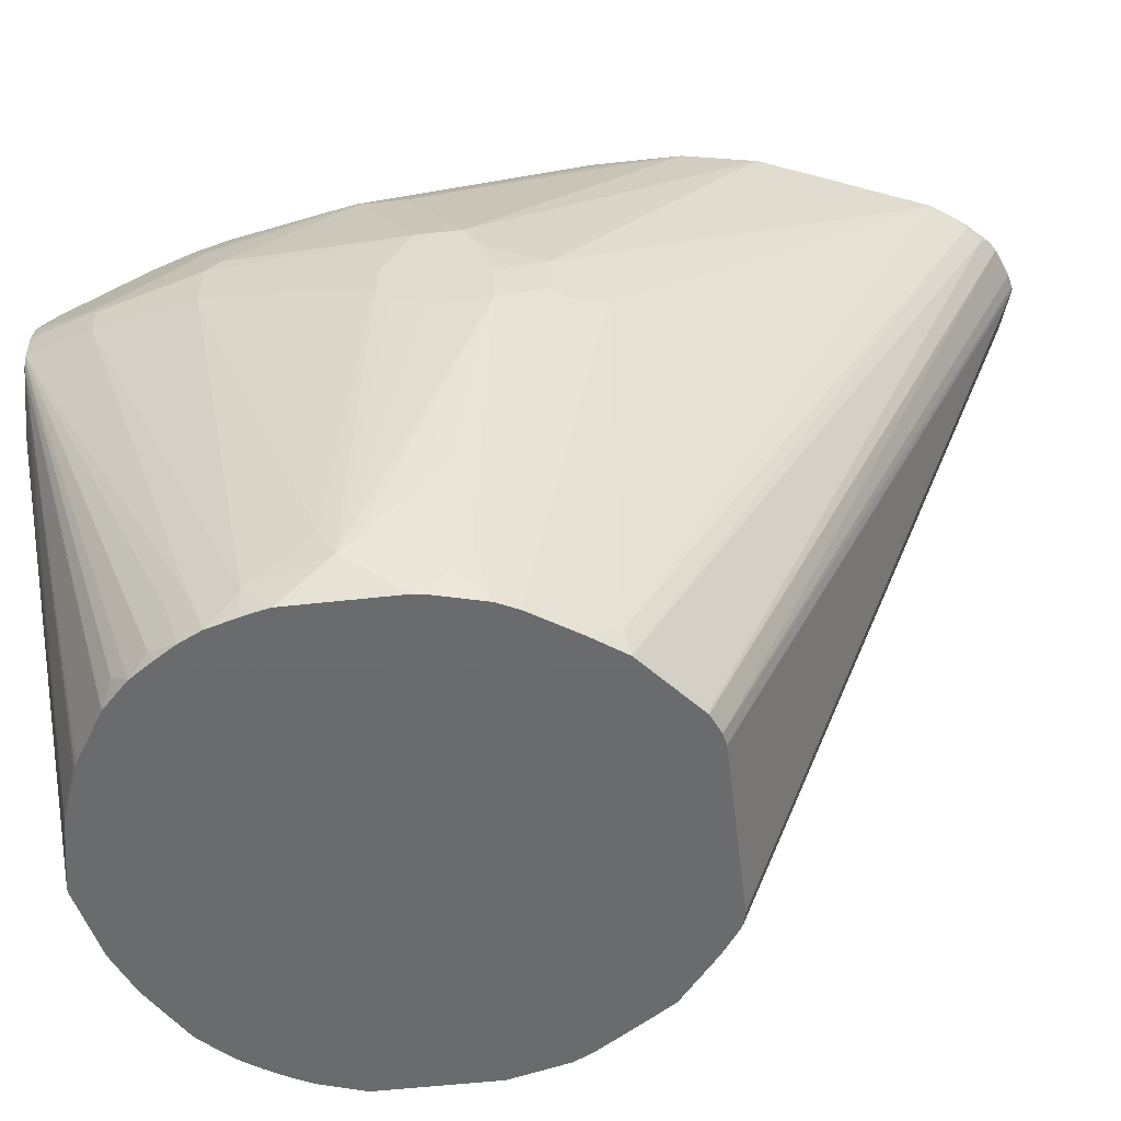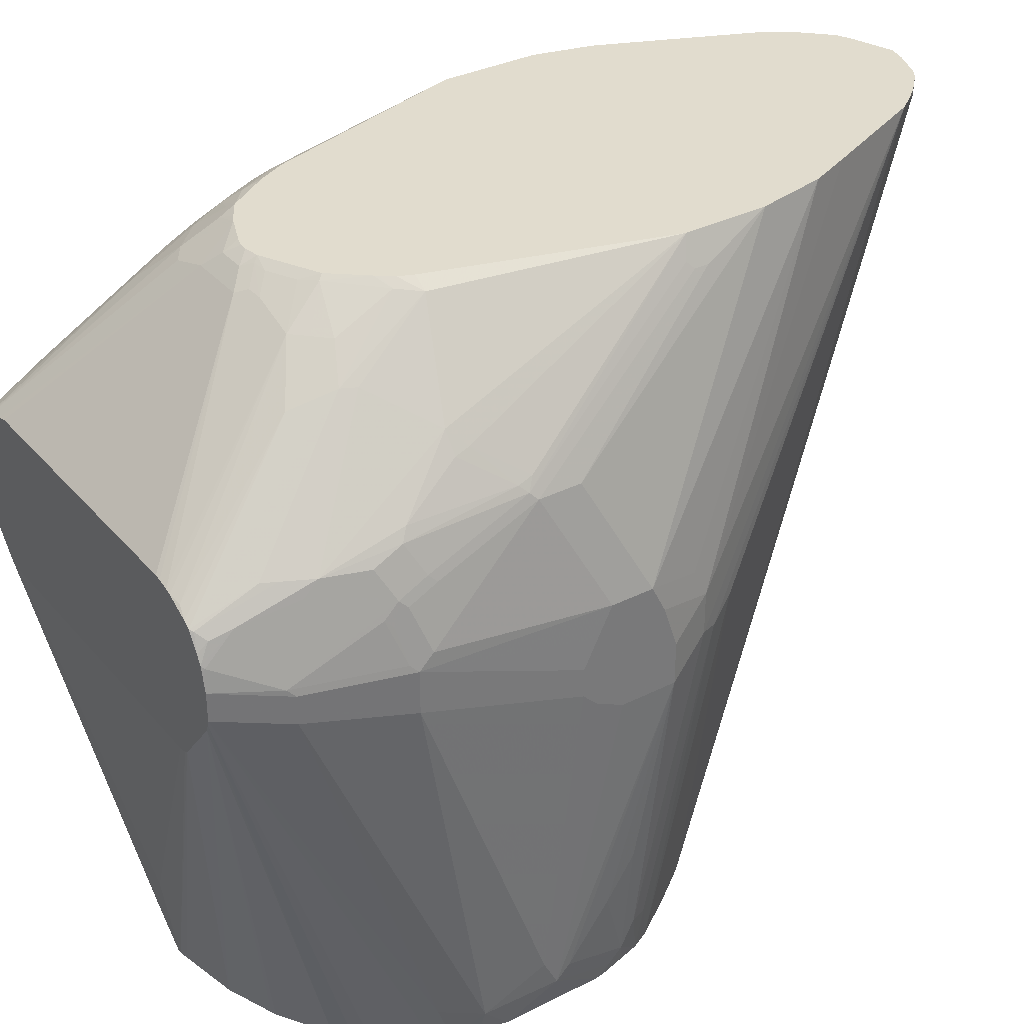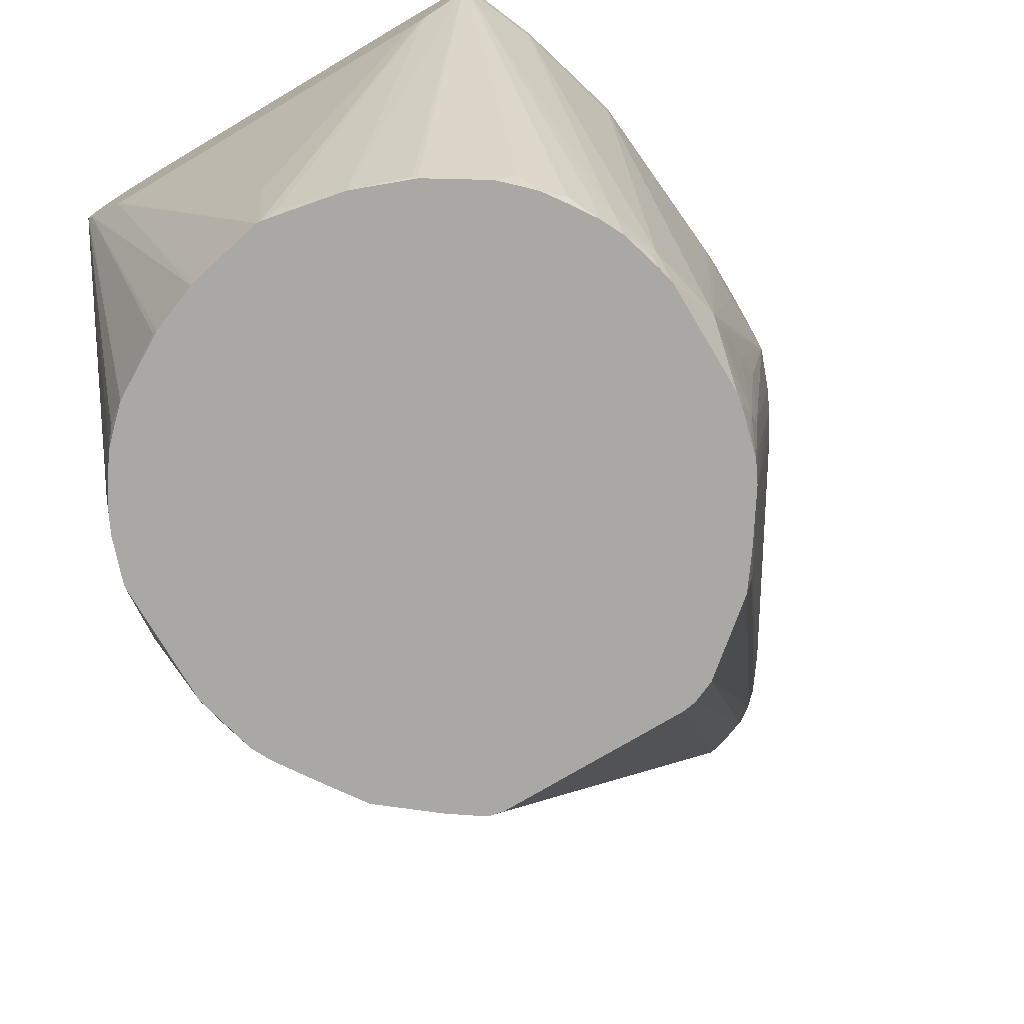
<metadata>
{"format":"obj","ext":"obj","renderer":"f3d","projection":"perspective","resolution":1024,"background":"white","views":[{"elev":-53.2,"azim":96.9,"up":"+Z"},{"elev":34.1,"azim":55.7,"up":"+Z"},{"elev":-75.2,"azim":30.7,"up":"+Z"}]}
</metadata>
<code>
v -0.005217 -0.03524 0.5906
v 0.0004315 -0.03524 0.5906
v -0.009532 -0.03384 0.5906
v -0.01334 -0.04335 0.5844
v 0.0111 -0.03342 0.5906
v 0.006668 -0.04335 0.5844
v -0.01275 -0.03275 0.5906
v -0.02334 -0.05341 0.5743
v -0.03413 -0.02409 0.5906
v 0.01334 -0.03671 0.5877
v 0.02252 -0.03506 0.586
v 0.03111 -0.02342 0.5906
v 0.01667 -0.05341 0.5743
v -0.05342 -0.05341 0.5643
v -0.1092 -0.1572 0.4599
v -0.1017 -0.1572 0.4624
v -0.04052 -0.02049 0.5906
v -0.05342 -0.02336 0.5844
v -0.06511 -0.04506 0.566
v 0.02334 -0.0467 0.5777
v 0.03256 -0.04506 0.576
v 0.04256 -0.025 0.586
v 0.0626 -0.04506 0.566
v 0.05115 -0.01336 0.5906
v 0.09861 -0.1572 0.4624
v 0.1029 -0.1572 0.4616
v 0.1107 -0.1572 0.4599
v -0.1243 -0.1572 0.4549
v -0.0528 -0.01275 0.5906
v -0.07512 -0.03506 0.566
v -0.09516 -0.06511 0.5359
v -0.1252 -0.1553 0.4558
v 0.05342 -0.01665 0.5877
v 0.09265 -0.06511 0.5359
v 0.07261 -0.03506 0.566
v 0.1145 -0.1572 0.4583
v 0.1227 -0.1553 0.4558
v 0.07033 0.009561 0.5906
v -0.1352 -0.1572 0.4458
v -0.08512 -0.005008 0.576
v -0.06343 -0.0133 0.5844
v -0.08512 -0.025 0.566
v -0.07284 0.0173 0.5906
v -0.07512 0.00505 0.586
v -0.1052 -0.03506 0.546
v -0.1352 -0.1452 0.4558
v 0.08265 -0.025 0.566
v 0.08265 0.01505 0.586
v 0.1027 -0.03506 0.546
v 0.1307 -0.1572 0.4498
v 0.1354 -0.1572 0.4467
v 0.1213 -0.1572 0.4549
v 0.07221 0.01194 0.5906
v -0.1419 -0.1519 0.4424
v -0.1452 -0.1553 0.4357
v -0.1443 -0.1572 0.4348
v -0.1052 -0.01501 0.556
v -0.09183 0.0284 0.5827
v -0.09516 0.01505 0.576
v -0.09347 0.006696 0.5743
v -0.08288 0.03736 0.5906
v -0.08512 0.02505 0.586
v -0.1553 -0.09517 0.4658
v -0.1452 -0.1152 0.4658
v 0.09347 0.0301 0.5844
v 0.07861 0.02005 0.5906
v 0.1077 -0.025 0.546
v 0.1427 -0.1152 0.4658
v 0.1478 -0.1052 0.4658
v 0.1372 -0.1572 0.4439
v 0.1377 -0.1553 0.4458
v -0.1489 -0.1572 0.4194
v -0.1653 -0.06511 0.4658
v -0.1653 -0.07511 0.4558
v -0.1653 -0.1052 0.4257
v -0.1653 -0.1152 0.4157
v -0.1035 0.02675 0.5743
v -0.1436 0.006696 0.5243
v -0.09347 0.03675 0.5844
v -0.08535 0.04486 0.5906
v -0.1636 -0.03335 0.4842
v -0.1653 -0.04506 0.4758
v 0.08292 0.0301 0.5906
v 0.08037 0.02413 0.5906
v 0.1436 0.01005 0.5243
v 0.1305 0.1903 0.5906
v 0.1578 -0.08511 0.4658
v 0.1478 -0.1352 0.4458
v 0.1432 -0.1572 0.4339
v 0.144 -0.1502 0.4408
v -0.1503 -0.1572 0.4107
v -0.1703 -0.1102 0.4007
v -0.1753 -0.04506 0.4558
v -0.1753 -0.06511 0.4357
v -0.1803 -0.06006 0.4207
v -0.1305 0.1901 0.5906
v -0.1736 0.04681 0.4942
v -0.1736 -0.03335 0.4641
v 0.1536 -0.01001 0.5042
v 0.154 0.01005 0.5109
v 0.1536 0.02005 0.5142
v 0.1377 0.1853 0.576
v 0.1402 0.1903 0.571
v 0.1305 0.2003 0.5906
v 0.1736 0.0501 0.4942
v 0.1778 0.0451 0.4858
v 0.1578 -0.09517 0.4558
v 0.1778 -0.04506 0.4458
v 0.1678 -0.05506 0.4658
v 0.1678 -0.03506 0.4758
v 0.1636 -0.03 0.4842
v 0.1463 -0.1572 0.4276
v 0.1478 -0.1553 0.4257
v 0.1448 -0.1572 0.4308
v -0.1503 -0.1572 0.3907
v -0.1703 -0.1102 0.3807
v -0.1903 -0.04006 0.4007
v -0.1803 -0.04006 0.4408
v -0.1803 -0.05006 0.4308
v -0.1803 -0.03 0.4508
v -0.1887 -0.03835 0.4091
v -0.1305 0.2001 0.5906
v -0.1402 0.1903 0.571
v -0.1336 0.187 0.5844
v -0.1803 0.0501 0.4809
v 0.174 0.0401 0.4909
v 0.1402 0.2003 0.571
v 0.1803 0.0501 0.4809
v 0.1302 0.2504 0.5906
v 0.1778 -0.025 0.4558
v 0.1778 -0.05506 0.4357
v 0.1803 -0.05006 0.4308
v 0.1803 -0.04006 0.4408
v 0.1678 -0.1152 0.4057
v 0.1473 -0.1572 0.4239
v 0.1503 -0.1572 0.4107
v -0.1495 -0.1572 0.3872
v -0.1669 -0.1169 0.3773
v -0.1669 -0.02671 0.09686
v -0.1569 -0.03671 0.07683
v -0.1903 -0.04006 0.3706
v -0.1803 5.147e-05 0.1102
v -0.1887 -0.02836 0.4191
v -0.1903 -0.02 0.4207
v -0.2004 0.09021 0.4007
v -0.2004 0.07016 0.3406
v -0.1402 0.2003 0.571
v -0.1302 0.2604 0.5906
v -0.1803 0.08015 0.4809
v 0.1803 0.08015 0.4809
v 0.1803 -0.02 0.4508
v 0.1903 -0.03 0.4107
v 0.2004 0.09021 0.4007
v 0.1202 0.3005 0.5906
v 0.1803 0.1403 0.4608
v 0.2004 0.1203 0.4007
v 0.1878 -0.04506 0.4057
v 0.1903 -0.04006 0.4007
v 0.1703 -0.1102 0.4007
v 0.1503 -0.1572 0.3907
v -0.1227 -0.07389 0.07257
v -0.1472 -0.1572 0.3825
v -0.1436 -0.05341 0.07257
v -0.1369 -0.06676 0.08687
v -0.1352 -0.06511 0.07764
v -0.177 -0.006654 0.1069
v -0.1703 -0.01001 0.07257
v -0.1691 -0.01245 0.07257
v -0.1636 -0.02336 0.07257
v -0.1537 -0.03933 0.07257
v -0.1903 0.0401 0.1403
v -0.1803 0.01005 0.09017
v -0.2004 0.1203 0.4007
v -0.1903 0.06016 0.1002
v -0.1903 0.0501 0.1202
v -0.2004 0.08015 0.3306
v -0.1202 0.302 0.5906
v -0.2004 0.1303 0.3907
v 0.2004 0.08015 0.3807
v 0.1074 0.331 0.5906
v 0.1903 0.1603 0.3907
v 0.1903 0.1703 0.3706
v 0.2004 0.1303 0.3807
v 0.1903 -0.04006 0.3706
v 0.2004 0.07016 0.3606
v 0.1703 -0.1102 0.3807
v 0.1494 -0.1572 0.3871
v 0.1536 -0.04335 0.08018
v 0.1636 -0.03335 0.1002
v 0.1669 -0.02671 0.1002
v 0.1703 -0.02 0.1002
v -0.1233 -0.07334 0.07257
v -0.08324 -0.09724 0.07257
v -0.0868 -0.09681 0.07683
v -0.1446 -0.1572 0.3778
v -0.1336 -0.06341 0.07257
v -0.1796 0.01724 0.07257
v -0.1803 0.02005 0.07257
v -0.2004 0.1002 0.3206
v -0.2004 0.1403 0.3206
v -0.1903 0.1203 0.1904
v -0.1803 0.1303 0.1102
v -0.1803 0.1102 0.08018
v -0.1803 0.1002 0.07257
v -0.1037 0.3406 0.5906
v -0.1903 0.1703 0.3706
v -0.2004 0.1403 0.3506
v 0.07237 0.413 0.5906
v 0.2004 0.1403 0.3506
v 0.1903 0.1703 0.3406
v 0.1803 0.01005 0.09017
v 0.1903 0.0501 0.1202
v 0.2004 0.07016 0.3406
v 0.1474 -0.1572 0.3822
v 0.1235 -0.07341 0.07257
v 0.1352 -0.06761 0.0852
v 0.1422 -0.05536 0.07257
v 0.1436 -0.05341 0.07257
v 0.153 -0.03994 0.07257
v 0.1628 -0.025 0.07257
v 0.1636 -0.02336 0.07257
v 0.1703 -0.01001 0.07257
v -0.05287 -0.1095 0.07257
v -0.1425 -0.1572 0.3752
v -0.1903 0.1703 0.3406
v -0.1878 0.1753 0.3356
v -0.1978 0.1453 0.3156
v -0.1778 0.1353 0.1052
v -0.1703 0.1403 0.07257
v -0.1778 0.1153 0.07516
v -0.07374 0.4103 0.5906
v 0.06401 0.4246 0.5906
v 0.1837 0.1837 0.3373
v 0.1736 0.2037 0.3473
v 0.1336 0.2037 0.08687
v 0.2004 0.1403 0.3206
v 0.1803 0.1303 0.1102
v 0.1778 0.008769 0.08018
v 0.1803 0.02005 0.08018
v 0.1903 0.06016 0.1002
v 0.2004 0.08015 0.3306
v 0.1436 -0.1572 0.3774
v 0.05009 -0.1102 0.07257
v 0.08512 -0.09767 0.07516
v 0.08771 -0.09572 0.07257
v 0.09096 -0.09377 0.07257
v 0.1344 -0.06298 0.07257
v 0.1778 0.01639 0.07257
v -0.05009 -0.1102 0.07257
v -0.1185 -0.1572 0.3466
v -0.1837 0.1837 0.3406
v -0.1636 0.1536 0.07257
v -0.1644 0.152 0.07257
v -0.1678 0.1453 0.07257
v -0.07327 0.4112 0.5906
v 0.05507 0.4357 0.586
v 0.05507 0.4357 0.5906
v 0.1736 0.1436 0.1069
v 0.1636 0.1536 0.07257
v 0.1436 0.1837 0.07257
v 0.1269 0.207 0.07349
v 0.1903 0.1002 0.1503
v 0.1903 0.1203 0.1803
v 0.2004 0.1002 0.3206
v 0.1903 0.07016 0.1102
v 0.1803 0.1203 0.09017
v 0.1703 0.1403 0.07257
v 0.1803 0.02767 0.07257
v 0.1803 0.1002 0.07257
v 0.1803 0.1102 0.08018
v 0.1187 -0.1572 0.3467
v 0.01 -0.1202 0.08018
v 0 -0.1202 0.07257
v -0.002432 -0.1202 0.07257
v -0.1161 -0.1572 0.3454
v -0.1336 0.2037 0.09017
v -0.134 0.2003 0.08018
v -0.1436 0.1837 0.07257
v -0.06033 0.4302 0.5906
v 0.04507 0.4458 0.586
v 0.04962 0.4412 0.5906
v 0.1678 0.1452 0.07257
v 0.1665 0.1479 0.07257
v 0.1267 0.2068 0.07257
v 0.08261 0.2429 0.07257
v 0.08347 0.2438 0.07683
v 0.1788 0.1087 0.07257
v 0.1753 0.1253 0.07516
v 0.1156 -0.1572 0.3452
v 0.1102 -0.1572 0.3441
v 0 -0.1302 0.1403
v -0.1102 -0.1572 0.3441
v -0.1286 0.2054 0.07257
v -0.05939 0.4312 0.5906
v 0.03338 0.4541 0.5877
v 0.03911 0.4513 0.5906
v 0.04052 0.4503 0.5906
v 0.04507 0.4458 0.5906
v 0.0686 0.2489 0.07257
v -0.04938 0.4412 0.5906
v -0.04028 0.4503 0.5906
v -0.1269 0.207 0.07257
v 0.01228 0.463 0.5906
v 0.03393 0.4547 0.5906
v 0.06009 0.2504 0.07257
v 0.003334 0.4641 0.5877
v -0.02958 0.4555 0.5906
v -0.07268 0.2477 0.07257
v -0.07441 0.2467 0.07257
v -0.08347 0.2438 0.08018
v -0.09347 0.2337 0.07257
v 0.0004315 0.4656 0.5906
v -0.06252 0.2504 0.07257
v -0.07104 0.2485 0.07257
v -0.07998 0.2431 0.07257
f 1 2 5
f 161 305 299
f 161 299 285
f 161 285 284
f 161 284 260
f 161 260 259
f 161 259 283
f 161 283 282
f 161 282 267
f 161 267 287
f 161 287 269
f 161 269 268
f 161 268 248
f 161 248 222
f 161 222 221
f 161 221 220
f 161 313 305
f 161 314 313
f 161 308 314
f 161 309 308
f 161 170 169
f 161 169 168
f 161 168 167
f 161 167 197
f 161 197 198
f 161 198 204
f 161 204 229
f 161 220 219
f 161 229 254
f 161 253 252
f 161 252 278
f 161 278 293
f 161 293 302
f 161 302 311
f 161 311 315
f 161 315 309
f 161 254 253
f 161 163 170
f 161 219 218
f 161 217 247
f 174 199 200
f 174 200 201
f 174 201 202
f 174 202 203
f 174 203 204
f 174 204 198
f 177 205 206
f 177 206 178
f 178 206 207
f 180 182 208
f 182 183 209
f 182 209 236
f 182 236 210
f 182 210 208
f 184 211 212
f 174 176 199
f 172 198 197
f 172 174 198
f 172 175 174
f 161 247 215
f 161 215 246
f 161 246 245
f 161 245 243
f 161 273 274
f 161 274 249
f 161 249 223
f 161 218 217
f 161 223 193
f 161 194 162
f 161 165 192
f 162 194 195
f 163 196 165
f 163 165 164
f 165 196 192
f 167 172 197
f 161 193 194
f 161 196 163
f 161 192 196
f 160 191 186
f 137 163 164
f 137 164 165
f 137 165 161
f 138 142 166
f 138 166 139
f 139 166 167
f 139 167 168
f 139 168 169
f 139 169 140
f 140 169 170
f 140 170 163
f 141 146 171
f 141 171 142
f 142 171 175
f 142 175 172
f 137 140 163
f 137 161 162
f 136 186 159
f 136 160 186
f 128 151 152
f 128 152 153
f 128 153 156
f 128 156 150
f 129 150 155
f 129 155 156
f 129 156 154
f 142 172 167
f 131 157 132
f 132 157 158
f 132 158 133
f 133 158 152
f 133 152 151
f 134 136 159
f 134 159 158
f 134 158 157
f 131 134 157
f 142 167 166
f 145 173 178
f 145 178 207
f 153 183 156
f 153 158 179
f 154 156 181
f 154 181 182
f 154 182 180
f 156 183 182
f 156 182 181
f 153 209 183
f 158 184 213
f 158 185 179
f 158 159 186
f 158 186 184
f 160 187 188
f 160 188 189
f 160 189 190
f 160 190 191
f 158 213 185
f 184 212 213
f 153 236 209
f 153 241 264
f 145 207 200
f 145 200 199
f 145 199 176
f 145 176 146
f 146 174 175
f 146 175 171
f 146 176 174
f 153 264 236
f 147 148 149
f 148 178 173
f 148 173 149
f 150 156 155
f 152 158 153
f 153 179 185
f 153 185 213
f 153 213 241
f 148 177 178
f 128 130 151
f 184 186 211
f 187 214 215
f 258 267 282
f 258 282 283
f 258 283 259
f 260 284 261
f 261 284 285
f 261 285 286
f 261 286 280
f 262 266 263
f 262 265 266
f 266 270 287
f 266 287 288
f 266 288 267
f 267 288 287
f 269 287 270
f 271 289 273
f 256 261 280
f 256 281 257
f 256 280 281
f 255 279 276
f 239 268 240
f 240 264 241
f 240 268 269
f 240 269 270
f 240 270 266
f 240 266 265
f 242 271 243
f 271 273 272
f 243 245 244
f 243 272 273
f 249 274 250
f 250 274 275
f 251 255 252
f 252 276 277
f 252 277 278
f 252 255 276
f 243 271 272
f 238 268 239
f 273 289 290
f 273 291 274
f 299 305 306
f 299 306 303
f 301 307 308
f 301 308 309
f 301 309 310
f 301 310 311
f 301 311 302
f 303 306 312
f 305 313 312
f 305 312 306
f 307 312 314
f 307 314 308
f 309 315 310
f 310 315 311
f 312 313 314
f 295 299 303
f 295 304 296
f 295 303 304
f 293 301 302
f 274 291 292
f 274 292 275
f 276 293 277
f 276 279 293
f 277 293 278
f 279 294 293
f 280 286 285
f 273 290 291
f 280 285 295
f 280 296 297
f 280 297 298
f 280 298 281
f 285 299 295
f 290 292 291
f 293 294 300
f 293 300 301
f 280 295 296
f 238 248 268
f 237 267 258
f 237 266 267
f 200 202 201
f 202 227 228
f 202 228 229
f 202 229 203
f 203 229 230
f 203 230 204
f 204 230 229
f 205 231 206
f 206 231 225
f 208 210 233
f 208 233 234
f 208 234 235
f 208 235 232
f 210 236 237
f 210 237 233
f 200 227 202
f 200 226 227
f 200 225 226
f 200 206 225
f 187 215 216
f 187 216 217
f 187 217 188
f 188 217 218
f 188 218 219
f 188 219 220
f 188 220 189
f 211 238 239
f 189 220 190
f 190 221 222
f 190 222 191
f 191 222 211
f 193 223 195
f 193 195 194
f 195 223 224
f 200 207 206
f 190 220 221
f 211 239 240
f 211 240 212
f 211 222 238
f 231 255 251
f 232 256 257
f 232 235 256
f 233 237 258
f 233 258 259
f 233 259 234
f 234 259 235
f 228 254 229
f 235 259 260
f 235 261 256
f 236 262 263
f 236 263 237
f 236 264 240
f 236 240 265
f 236 265 262
f 237 263 266
f 235 260 261
f 186 191 211
f 228 253 254
f 226 231 251
f 212 240 213
f 213 240 241
f 214 242 243
f 214 243 244
f 214 244 245
f 214 245 246
f 214 246 215
f 228 252 253
f 215 247 216
f 222 248 238
f 223 249 250
f 223 250 224
f 225 231 226
f 226 251 252
f 226 252 228
f 226 228 227
f 216 247 217
f 127 150 129
f 161 243 273
f 125 173 145
f 15 89 70
f 15 70 51
f 15 51 50
f 15 50 52
f 15 52 36
f 15 36 27
f 15 27 26
f 15 26 25
f 15 25 16
f 17 29 18
f 18 29 19
f 19 29 30
f 19 30 31
f 19 31 32
f 19 32 28
f 15 114 89
f 15 112 114
f 15 135 112
f 15 136 135
f 15 91 115
f 15 115 137
f 15 137 162
f 15 162 195
f 15 195 224
f 15 224 250
f 15 250 275
f 20 27 21
f 15 275 292
f 15 290 289
f 15 289 271
f 15 271 242
f 15 242 214
f 15 214 187
f 15 187 160
f 15 160 136
f 15 292 290
f 15 72 91
f 21 27 23
f 22 23 33
f 34 49 47
f 34 47 35
f 34 37 50
f 34 50 51
f 34 51 49
f 36 52 37
f 37 52 50
f 38 48 53
f 39 46 54
f 39 54 55
f 39 55 56
f 40 57 45
f 40 45 42
f 40 42 41
f 40 44 58
f 33 48 38
f 33 47 48
f 33 35 47
f 32 46 39
f 23 34 35
f 23 35 33
f 23 27 36
f 23 36 37
f 23 37 34
f 24 33 38
f 28 32 39
f 22 33 24
f 29 40 41
f 29 42 30
f 29 43 44
f 29 44 40
f 30 42 31
f 31 42 45
f 31 45 46
f 31 46 32
f 29 41 42
f 15 56 72
f 15 39 56
f 15 28 39
f 1 304 303
f 1 303 312
f 1 312 307
f 1 307 301
f 1 301 300
f 1 300 294
f 1 294 279
f 1 279 255
f 1 255 231
f 1 231 205
f 1 205 177
f 125 145 144
f 1 148 122
f 1 122 96
f 1 96 80
f 1 296 304
f 1 297 296
f 1 298 297
f 1 281 298
f 1 5 12
f 1 12 24
f 1 24 38
f 1 38 53
f 1 53 66
f 1 66 84
f 1 84 83
f 1 80 61
f 1 83 86
f 1 104 129
f 1 129 154
f 1 154 180
f 1 180 208
f 1 208 232
f 1 232 257
f 1 257 281
f 1 86 104
f 1 61 43
f 1 43 29
f 1 29 17
f 8 25 13
f 9 17 18
f 9 18 19
f 9 19 14
f 10 13 20
f 10 20 21
f 10 21 11
f 8 16 25
f 11 22 24
f 11 21 23
f 11 23 22
f 13 25 26
f 13 26 27
f 13 27 20
f 14 19 28
f 14 28 15
f 11 24 12
f 40 58 59
f 8 15 16
f 8 9 14
f 1 17 9
f 1 9 7
f 1 7 3
f 1 3 4
f 1 4 6
f 1 6 2
f 2 6 5
f 8 14 15
f 3 7 4
f 4 13 6
f 4 7 9
f 4 9 8
f 5 6 10
f 5 10 11
f 5 11 12
f 6 13 10
f 4 8 13
f 40 59 77
f 1 177 148
f 40 60 57
f 95 121 117
f 96 122 147
f 96 147 123
f 96 123 124
f 96 124 97
f 97 125 98
f 97 124 125
f 98 125 120
f 99 111 100
f 100 126 101
f 100 111 126
f 101 126 105
f 102 106 128
f 102 128 103
f 103 128 150
f 95 119 121
f 94 119 95
f 93 120 118
f 93 98 120
f 87 108 109
f 87 109 110
f 87 110 111
f 87 111 99
f 88 90 112
f 88 112 113
f 88 113 107
f 103 150 127
f 89 114 90
f 91 92 116
f 91 116 115
f 92 95 117
f 92 117 141
f 92 141 116
f 93 118 119
f 93 119 94
f 90 114 112
f 104 127 129
f 105 126 106
f 106 126 110
f 117 121 143
f 117 143 144
f 117 144 145
f 117 145 146
f 117 146 141
f 118 120 143
f 118 143 121
f 116 141 142
f 118 121 119
f 120 125 144
f 122 148 147
f 123 147 149
f 123 149 125
f 123 125 124
f 125 149 173
f 40 77 60
f 120 144 143
f 87 107 108
f 115 140 137
f 115 138 139
f 106 110 130
f 106 130 128
f 107 113 108
f 108 131 132
f 108 132 133
f 108 133 151
f 108 151 130
f 115 139 140
f 108 130 110
f 108 113 134
f 108 134 131
f 110 126 111
f 112 135 113
f 113 135 136
f 113 136 134
f 115 116 138
f 108 110 109
f 87 88 107
f 116 142 138
f 86 105 106
f 55 63 73
f 55 73 74
f 55 74 75
f 55 75 76
f 55 76 72
f 57 60 77
f 57 77 78
f 57 78 63
f 58 77 59
f 58 62 79
f 58 79 77
f 61 80 79
f 61 79 62
f 63 78 81
f 63 81 82
f 55 64 63
f 55 72 56
f 54 64 55
f 51 71 68
f 43 61 44
f 86 106 102
f 44 61 62
f 44 62 58
f 45 57 63
f 45 63 64
f 45 64 46
f 63 82 73
f 46 64 54
f 48 66 53
f 48 49 65
f 49 67 65
f 49 51 68
f 49 68 69
f 49 69 67
f 51 70 71
f 47 49 48
f 65 83 84
f 48 65 66
f 65 67 85
f 77 79 96
f 77 96 78
f 78 97 81
f 78 96 97
f 79 80 96
f 81 97 98
f 81 98 93
f 76 95 92
f 81 93 82
f 85 100 101
f 85 101 86
f 86 102 103
f 86 103 127
f 86 101 105
f 65 84 66
f 86 127 104
f 85 87 99
f 76 94 95
f 85 99 100
f 75 93 94
f 67 69 87
f 75 94 76
f 67 87 85
f 65 85 86
f 65 86 83
f 69 71 88
f 69 88 87
f 70 89 71
f 68 71 69
f 71 89 90
f 71 90 88
f 72 76 92
f 72 92 91
f 73 82 93
f 73 93 74
f 74 93 75

</code>
